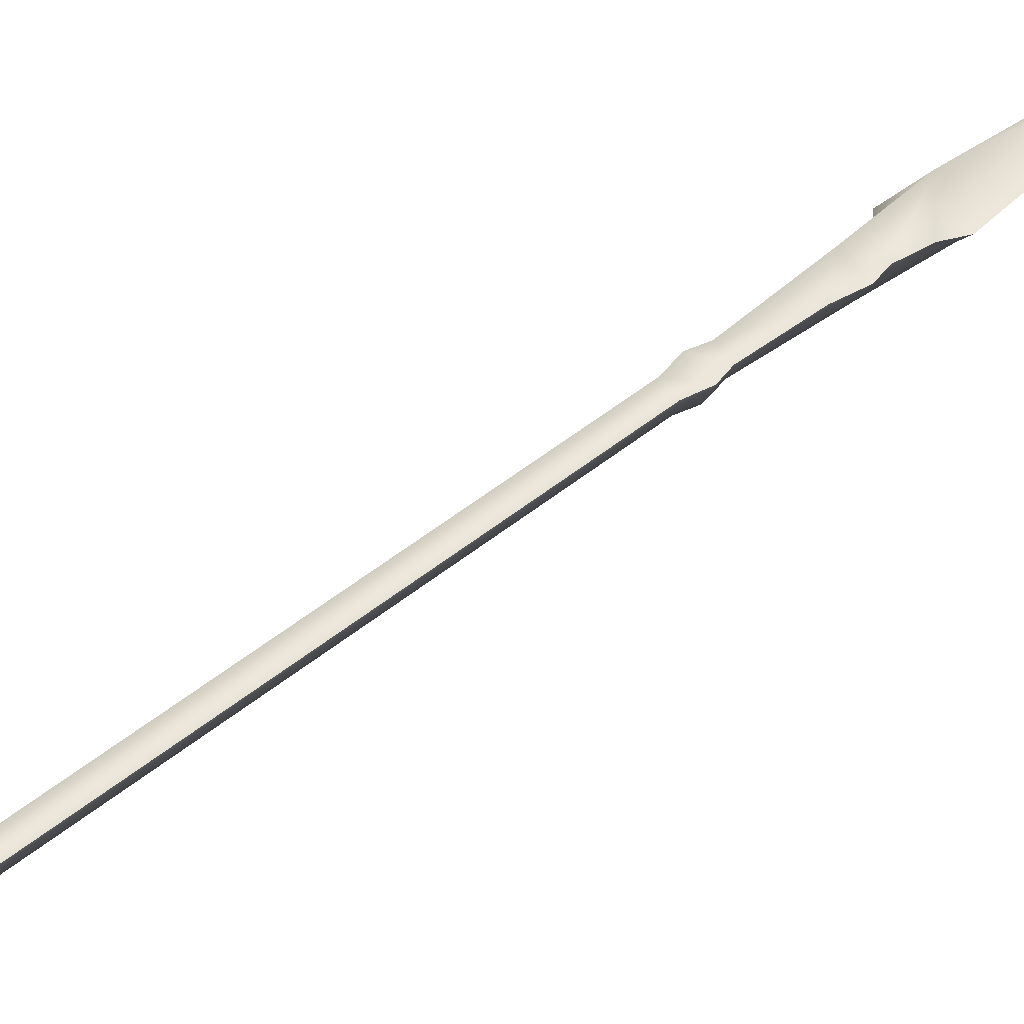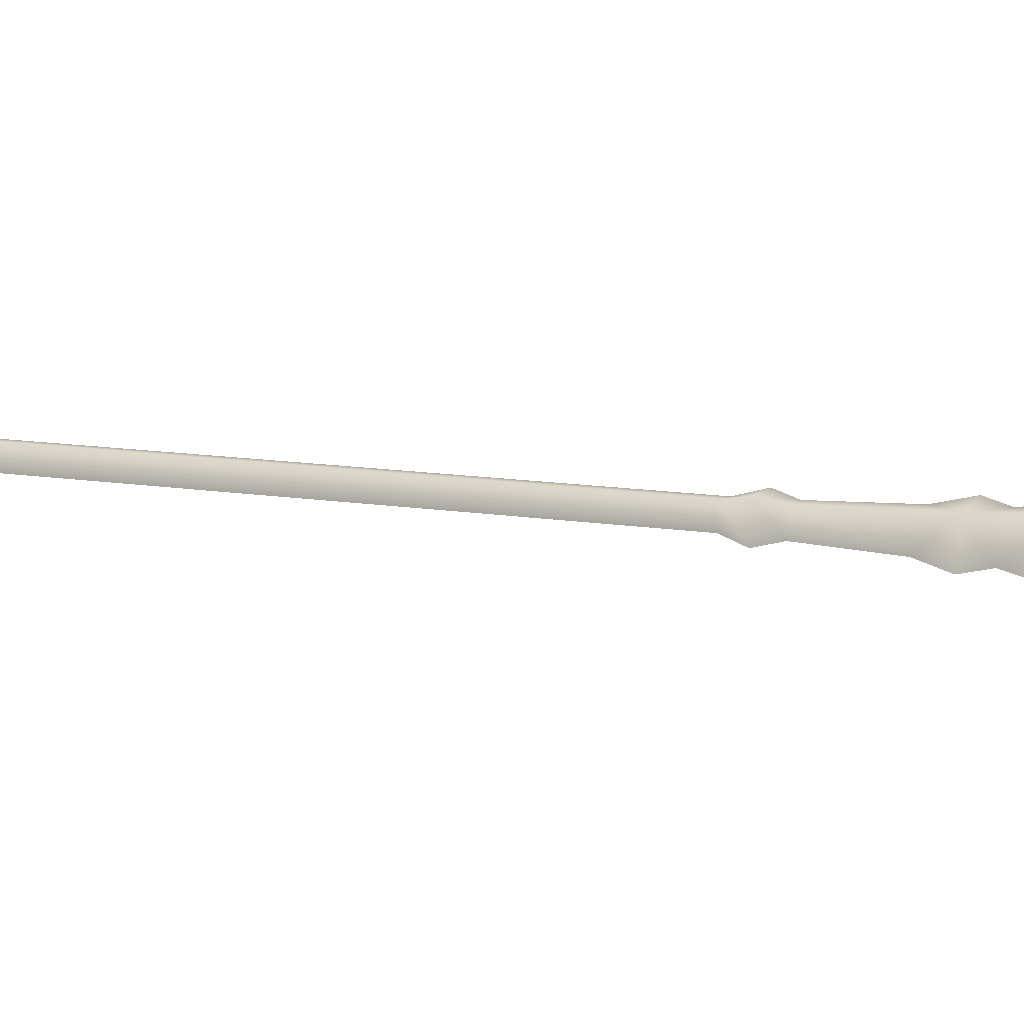
<metadata>
{"format":"obj","ext":"obj","renderer":"f3d","projection":"perspective","resolution":1024,"background":"white","views":[{"elev":21.7,"azim":-118.0,"up":"+Z"},{"elev":60.6,"azim":-64.2,"up":"+Z"}]}
</metadata>
<code>
g pasted__Boss_Cross_T6_W48
v 0.00244 0.5409 -0.1914
v -0.009624 0.05049 -0.03329
v -0.08277 0.4783 -0.2183
v 0.008684 0.03265 -0.01189
v -0.01877 0.02899 -0.009513
v -0.1755 0.5171 -0.176
v -0.147 0.5506 -0.189
v -0.1402 0.6064 -0.209
v -0.1075 0.6364 -0.2602
v -0.05995 0.6172 -0.2159
v -0.03561 0.5655 -0.1986
v 0 -0 -0
v -0.1595 0.6439 -0.2215
v -0.05352 0.6581 -0.2306
v -0.07946 0.7068 -0.2468
v -0.1502 0.6973 -0.2407
v -0.1374 0.8253 -0.3141
v -0.1645 0.8316 -0.2876
v -0.1441 0.8606 -0.3367
v -0.1841 0.8663 -0.2991
v -0.1502 0.9037 -0.3413
v -0.1742 0.9077 -0.3142
v -0.1238 0.9144 -0.3185
v -0.1012 0.8774 -0.3063
v -0.3237 1.824 -0.6322
v -0.3001 1.82 -0.6594
v -0.2741 1.83 -0.6365
v -0.1088 0.839 -0.2925
v -0.3421 1.848 -0.6402
v -0.305 1.844 -0.6778
v -0.3263 1.976 -0.7204
v -0.3628 1.979 -0.6855
v -0.3547 2.002 -0.6939
v -0.2642 1.859 -0.6469
v -0.2863 1.989 -0.6921
v -0.3013 2.009 -0.6985
v -0.3326 2.02 -0.7265
v -0.3621 2.041 -0.7076
v -0.3415 2.071 -0.7503
v -0.307 2.048 -0.7124
v -0.2904 2.072 -0.7215
v -0.3087 2.089 -0.7267
v -0.28 2.151 -0.7497
v -0.3532 2.139 -0.78
v -0.3107 2.184 -0.7602
v -0.4207 2.132 -0.7376
v -0.402 2.172 -0.7523
v -0.3734 2.08 -0.721
v -0.3856 2.06 -0.7133
v -0.3399 2.247 -0.7814
v -0.3728 2.279 -0.7913
v -0.3942 2.24 -0.7767
v 0.00244 0.5409 -0.1914
v -0.00852 0.06042 -0.005224
v 0.008684 0.03265 -0.01189
v -0.07912 0.5112 -0.1253
v 0 -0 -0
v -0.01877 0.02899 -0.009513
v -0.03561 0.5655 -0.1986
v -0.05995 0.6172 -0.2159
v -0.1048 0.6611 -0.1903
v -0.1402 0.6064 -0.209
v -0.147 0.5506 -0.189
v -0.1755 0.5171 -0.176
v -0.1595 0.6439 -0.2215
v -0.1502 0.6973 -0.2407
v -0.05352 0.6581 -0.2306
v -0.1355 0.8427 -0.2651
v -0.07946 0.7068 -0.2468
v -0.1088 0.839 -0.2925
v -0.1414 0.8845 -0.2692
v -0.1645 0.8316 -0.2876
v -0.1841 0.8663 -0.2991
v -0.1483 0.921 -0.2923
v -0.1742 0.9077 -0.3142
v -0.1238 0.9144 -0.3185
v -0.1012 0.8774 -0.3063
v -0.3237 1.824 -0.6322
v -0.2982 1.837 -0.6104
v -0.2741 1.83 -0.6365
v -0.3421 1.848 -0.6402
v -0.3023 1.868 -0.6112
v -0.3628 1.979 -0.6855
v -0.3239 1.998 -0.6595
v -0.3547 2.002 -0.6939
v -0.2863 1.989 -0.6921
v -0.3013 2.009 -0.6985
v -0.2642 1.859 -0.6469
v -0.3308 2.036 -0.6816
v -0.3621 2.041 -0.7076
v -0.307 2.048 -0.7124
v -0.3393 2.091 -0.6946
v -0.3856 2.06 -0.7133
v -0.3734 2.08 -0.721
v -0.4207 2.132 -0.7376
v -0.3506 2.163 -0.7138
v -0.402 2.172 -0.7523
v -0.28 2.151 -0.7497
v -0.3107 2.184 -0.7602
v -0.3087 2.089 -0.7267
v -0.2904 2.072 -0.7215
v -0.3399 2.247 -0.7814
v -0.3728 2.279 -0.7913
v -0.3942 2.24 -0.7767
f 1 2 3
f 2 1 4
f 5 3 2
f 3 5 6
f 7 3 6
f 8 3 7
f 3 8 9
f 10 3 9
f 3 10 11
f 1 3 11
f 5 2 12
f 2 4 12
f 9 8 13
f 10 9 14
f 14 9 15
f 16 9 13
f 16 17 9
f 17 15 9
f 17 16 18
f 18 19 17
f 19 18 20
f 20 21 19
f 21 20 22
f 23 19 21
f 19 23 24
f 25 21 22
f 21 25 26
f 21 27 23
f 27 21 26
f 19 28 17
f 28 19 24
f 15 17 28
f 29 26 25
f 26 29 30
f 29 31 30
f 31 29 32
f 31 32 33
f 31 34 30
f 26 34 27
f 34 26 30
f 34 31 35
f 36 35 31
f 31 33 37
f 36 31 37
f 37 33 38
f 37 38 39
f 40 36 37
f 39 40 37
f 41 40 39
f 42 41 39
f 39 43 42
f 43 39 44
f 43 44 45
f 39 46 44
f 44 46 47
f 46 39 48
f 39 49 48
f 39 38 49
f 44 50 45
f 51 50 44
f 51 44 52
f 52 44 47
f 53 54 55
f 54 53 56
f 57 55 54
f 58 57 54
f 56 58 54
f 56 53 59
f 60 56 59
f 56 60 61
f 62 56 61
f 56 62 63
f 56 63 64
f 58 56 64
f 62 61 65
f 65 61 66
f 61 60 67
f 68 66 61
f 69 68 61
f 69 61 67
f 68 69 70
f 70 71 68
f 71 72 68
f 66 68 72
f 72 71 73
f 74 73 71
f 73 74 75
f 71 76 74
f 76 71 77
f 71 70 77
f 74 78 75
f 78 74 79
f 80 74 76
f 74 80 79
f 79 81 78
f 81 79 82
f 82 83 81
f 83 82 84
f 85 83 84
f 82 86 84
f 84 86 87
f 86 82 88
f 88 79 80
f 79 88 82
f 85 84 89
f 84 87 89
f 90 85 89
f 89 87 91
f 89 91 92
f 92 90 89
f 93 90 92
f 94 93 92
f 92 95 94
f 95 92 96
f 95 96 97
f 92 98 96
f 96 98 99
f 98 92 100
f 92 101 100
f 92 91 101
f 102 96 99
f 103 96 102
f 103 104 96
f 96 104 97

</code>
